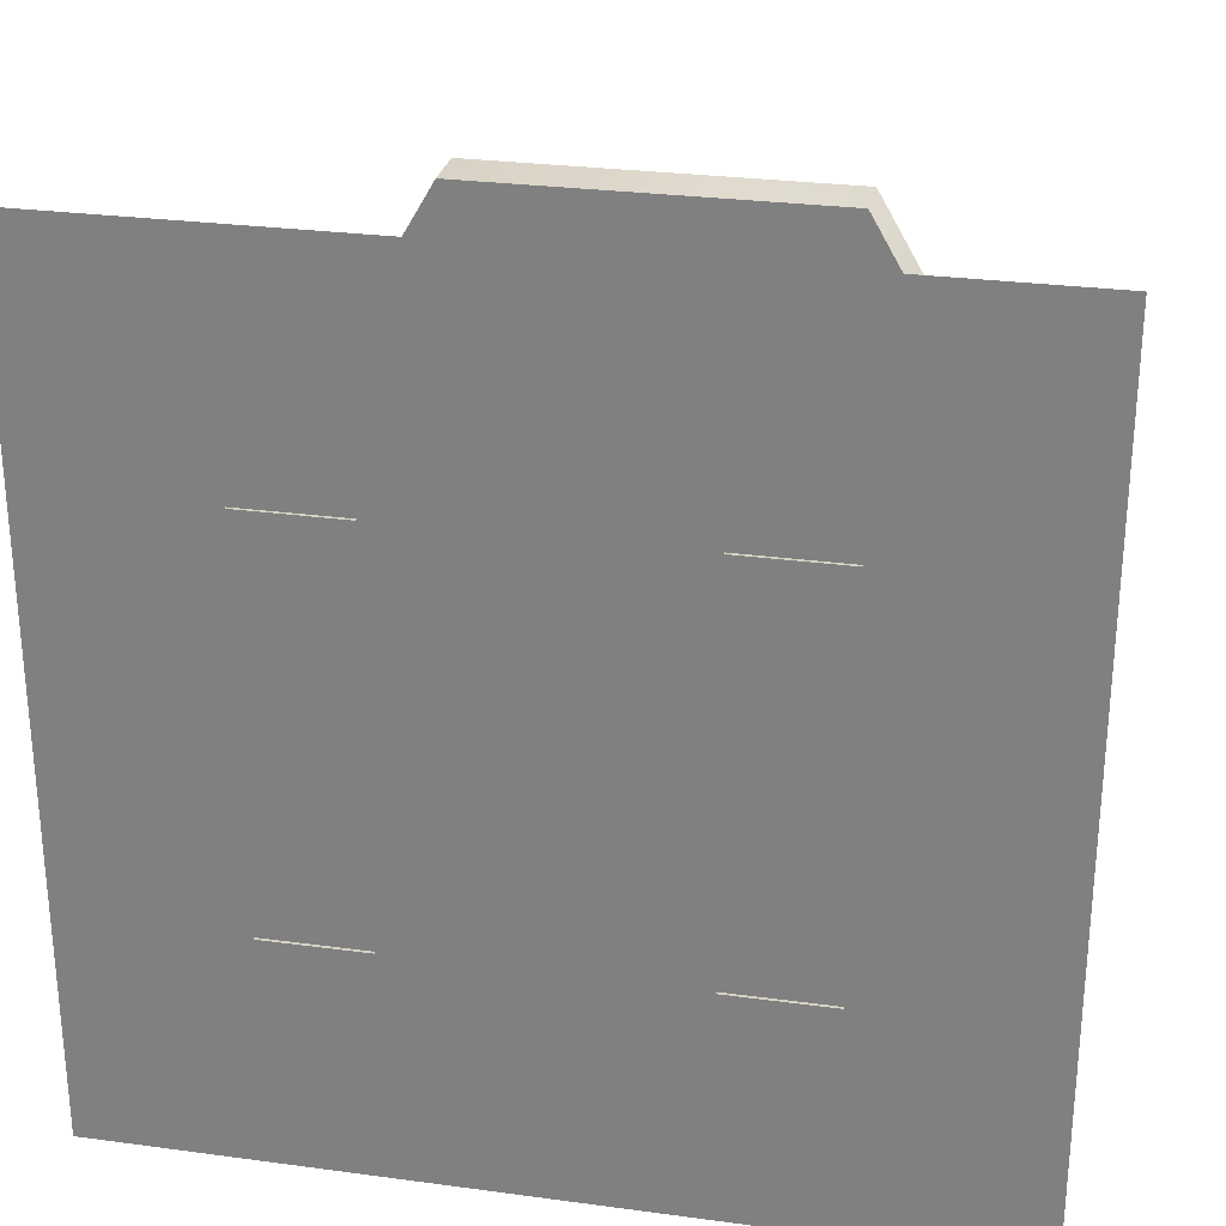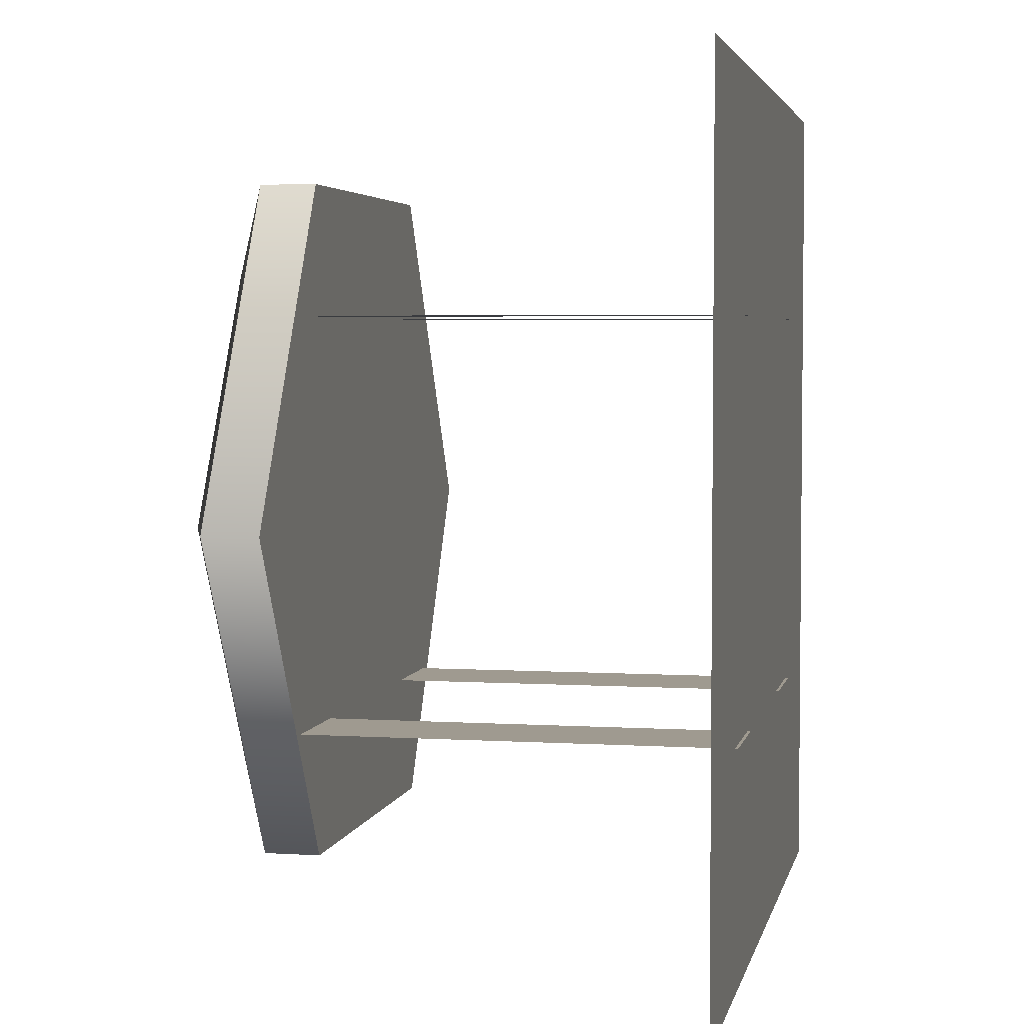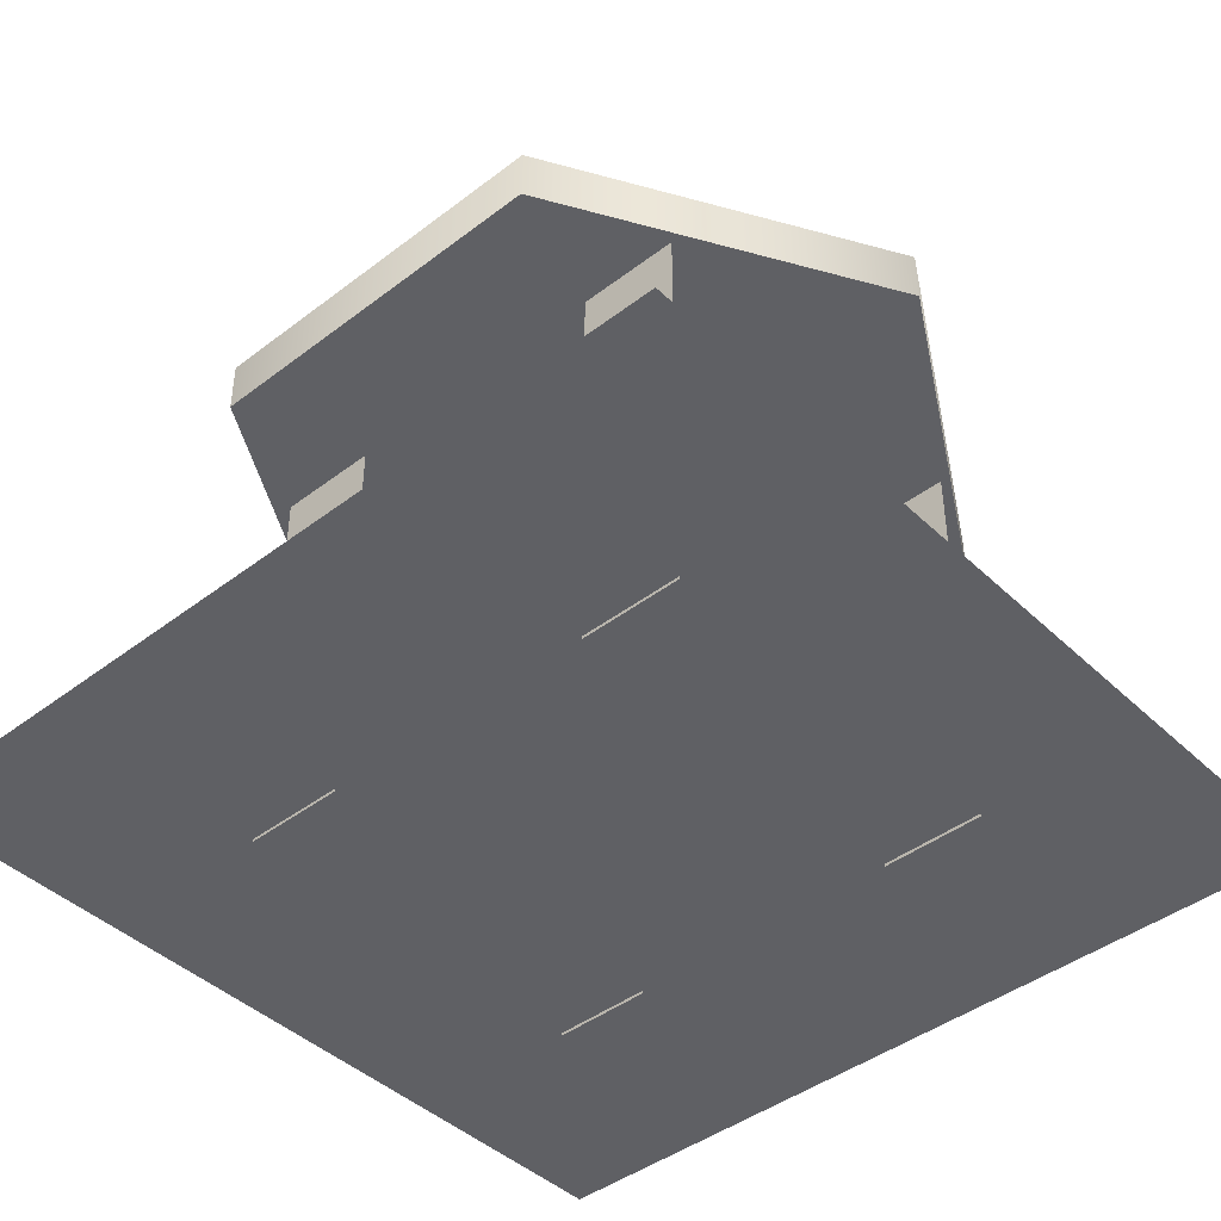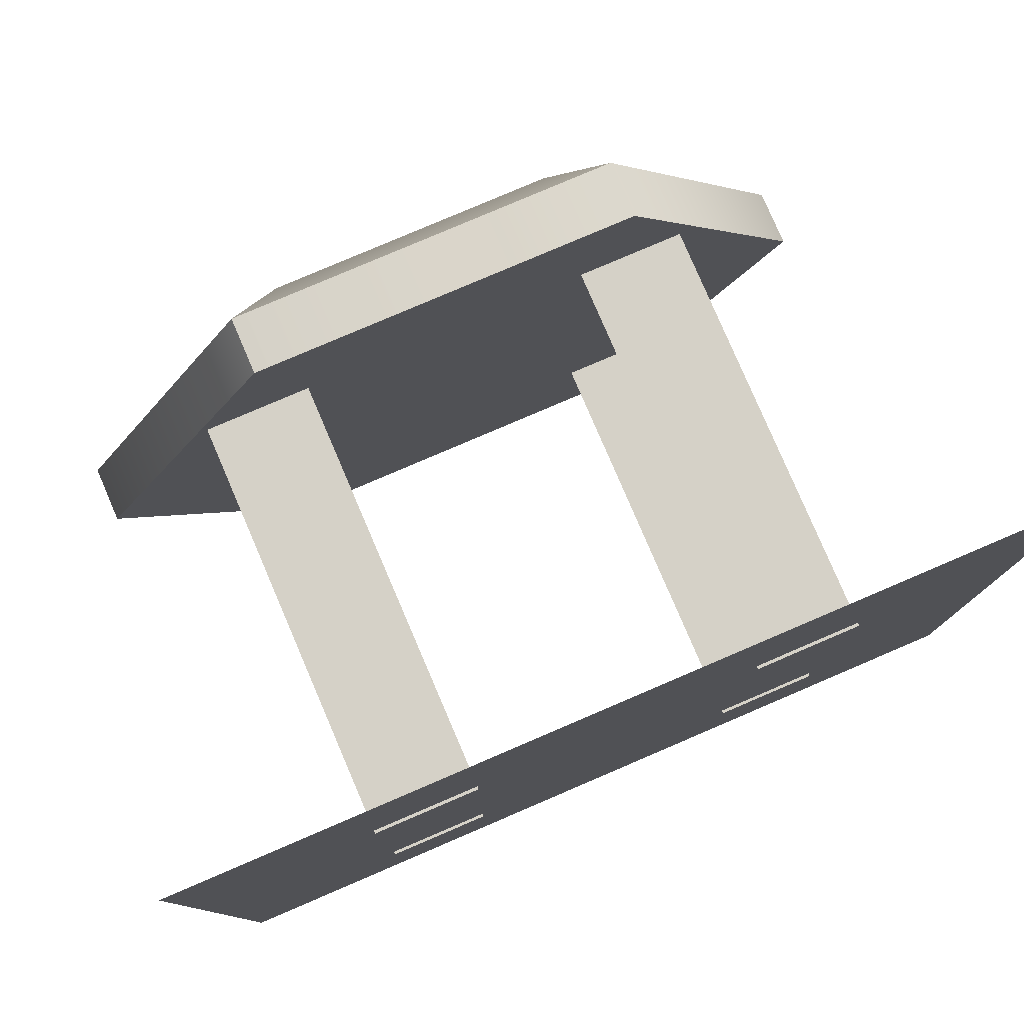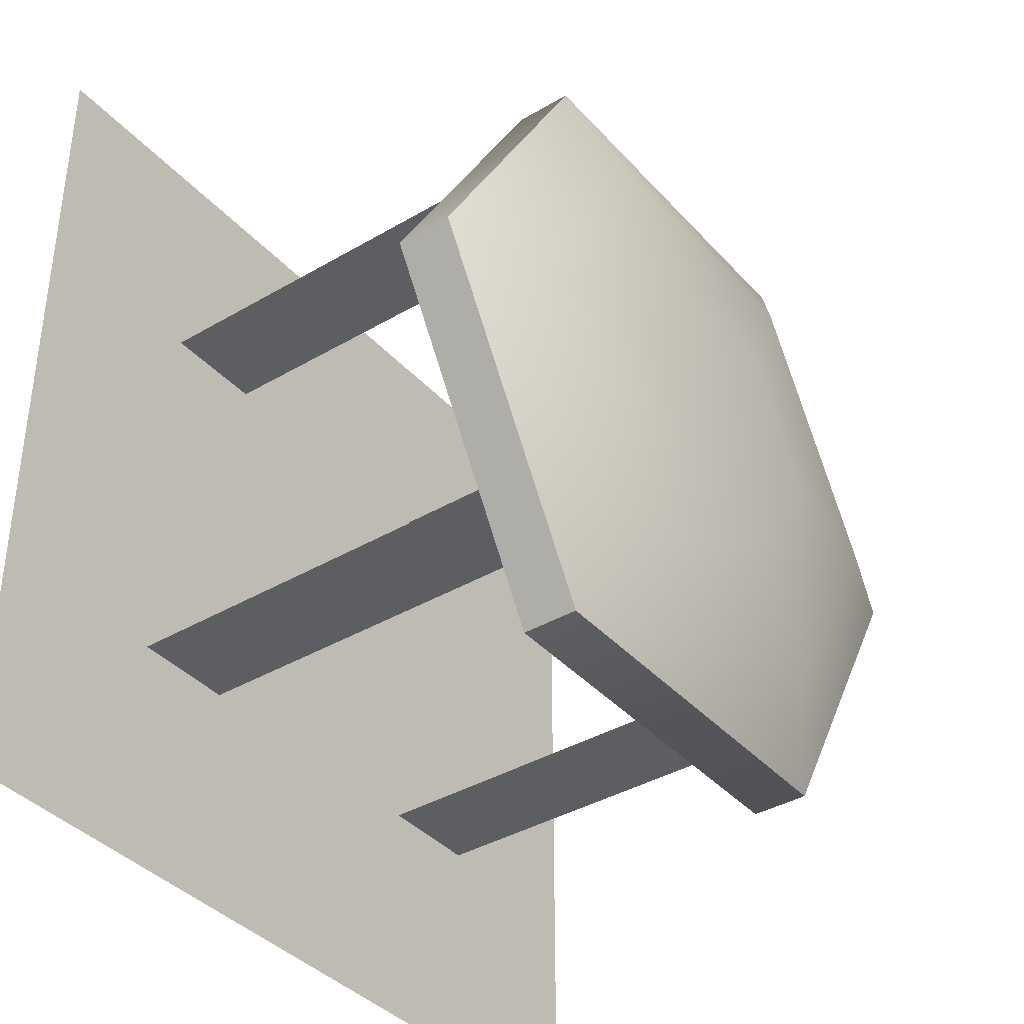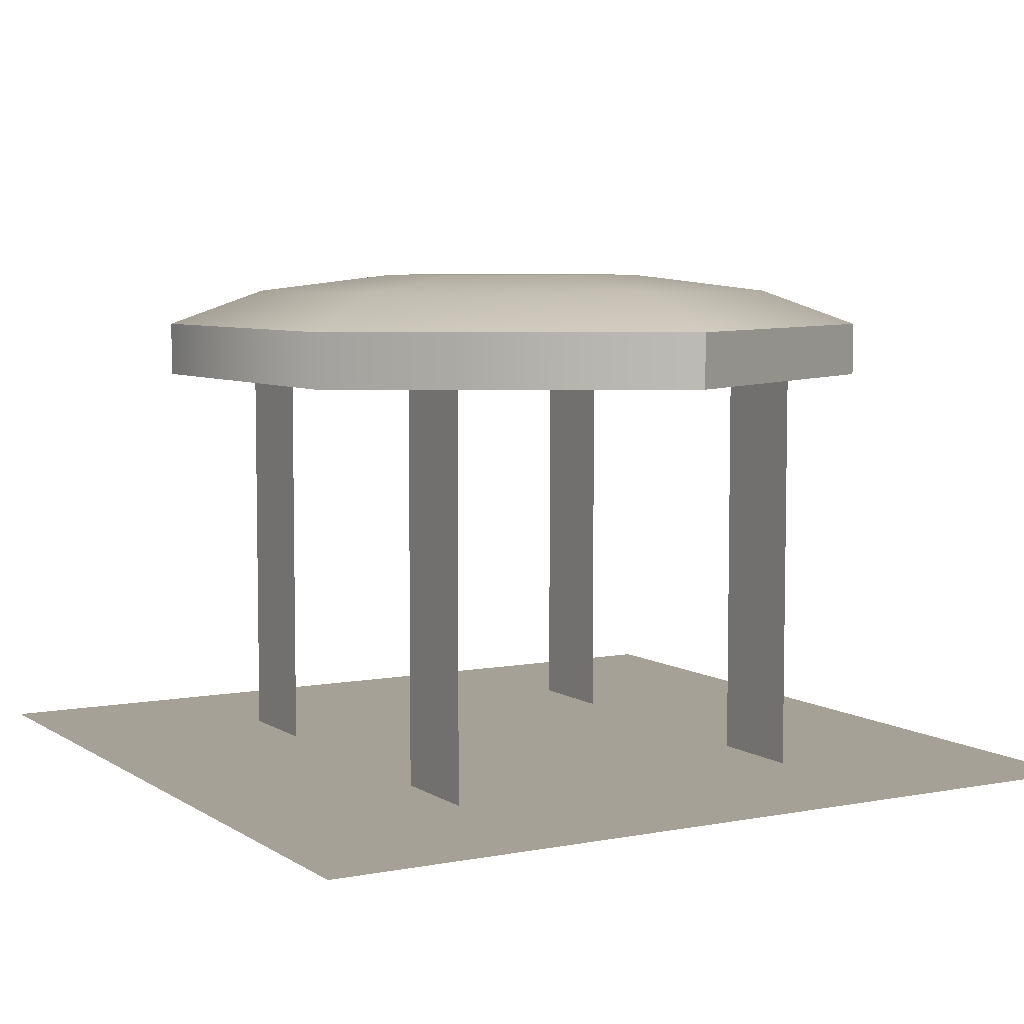
<metadata>
{"format":"obj","ext":"obj","renderer":"f3d","projection":"perspective","resolution":1024,"background":"white","views":[{"elev":27.7,"azim":-168.4,"up":"+Y"},{"elev":3.9,"azim":101.6,"up":"+Y"},{"elev":-43.4,"azim":42.0,"up":"+Z"},{"elev":79.4,"azim":156.8,"up":"+Y"},{"elev":-38.3,"azim":-53.3,"up":"+Y"},{"elev":6.1,"azim":-119.7,"up":"+Z"}]}
</metadata>
<code>
v 0.9382 1.625 0.005425
v -0.9382 1.625 0.005425
v -0.9382 1.625 2.16
v 0.9382 1.625 2.16
v -1.876 2.981e-07 0.005425
v -1.876 2.981e-07 2.16
v -0.9382 -1.625 0.005425
v -0.9382 -1.625 2.16
v 0.9382 -1.625 0.005425
v 0.9382 -1.625 2.16
v 1.876 0 0.005425
v 1.876 0 2.16
v 0.9339 1.618 2.058
v -0.9339 1.618 2.058
v -0.9339 1.618 2.332
v 0.9339 1.618 2.332
v -1.868 2.967e-07 2.058
v -1.868 2.967e-07 2.332
v -0.9339 -1.618 2.058
v -0.9339 -1.618 2.332
v 0.9339 -1.618 2.058
v 0.9339 -1.618 2.332
v 1.868 0 2.058
v 1.868 0 2.332
v 0.331 0.5733 2.6
v -0.331 0.5733 2.6
v -0.662 2.188e-07 2.6
v -0.331 -0.5733 2.6
v 0.331 -0.5733 2.6
v 0.662 1.136e-07 2.6
v -0.6849 1.186 2.513
v 0.6849 1.186 2.513
v -1.37 2.575e-07 2.513
v -0.6849 -1.186 2.513
v 0.6849 -1.186 2.513
v 1.37 3.992e-08 2.513
v -2.135 -2.135 0.005118
v 2.135 -2.135 0.005118
v 2.135 2.135 0.005118
v -2.135 2.135 0.005118
v -0.6869 0.9888 -0.009537
v -0.6869 0.9888 2.093
v -1.204 0.9888 2.093
v -1.204 0.9888 -0.009537
v -0.6869 -0.9784 -0.009537
v -0.6869 -0.9784 2.093
v -1.204 -0.9784 2.093
v -1.204 -0.9784 -0.009537
v 1.244 -0.9784 -0.009537
v 1.244 -0.9784 2.093
v 0.7265 -0.9784 2.093
v 0.7265 -0.9784 -0.009537
v 1.244 0.9888 -0.009537
v 1.244 0.9888 2.093
v 0.7265 0.9888 2.093
v 0.7265 0.9888 -0.009537
g tube collisions CookieTableAall
f 1 2 3 4
f 2 5 6 3
f 5 7 8 6
f 7 9 10 8
f 9 11 12 10
f 11 1 4 12
f 1 11 9 7 5 2
f 4 3 6 8 10 12
g cookie cookieTableA CookieTableAall
f 13 14 15 16
f 14 17 18 15
f 17 19 20 18
f 19 21 22 20
f 21 23 24 22
f 23 13 16 24
f 13 23 21 19 17 14
f 25 26 27 28 29 30
f 16 15 31 32
f 15 18 33 31
f 18 20 34 33
f 20 22 35 34
f 22 24 36 35
f 24 16 32 36
f 32 31 26 25
f 31 33 27 26
f 33 34 28 27
f 34 35 29 28
f 35 36 30 29
f 36 32 25 30
g shadow1 cookieTableA CookieTableAall
f 37 38 39 40
g leg1 cookieTableA CookieTableAall
f 41 42 43 44
g leg2 cookieTableA CookieTableAall
f 45 46 47 48
g leg3 cookieTableA CookieTableAall
f 49 50 51 52
g leg4 cookieTableA CookieTableAall
f 53 54 55 56

</code>
